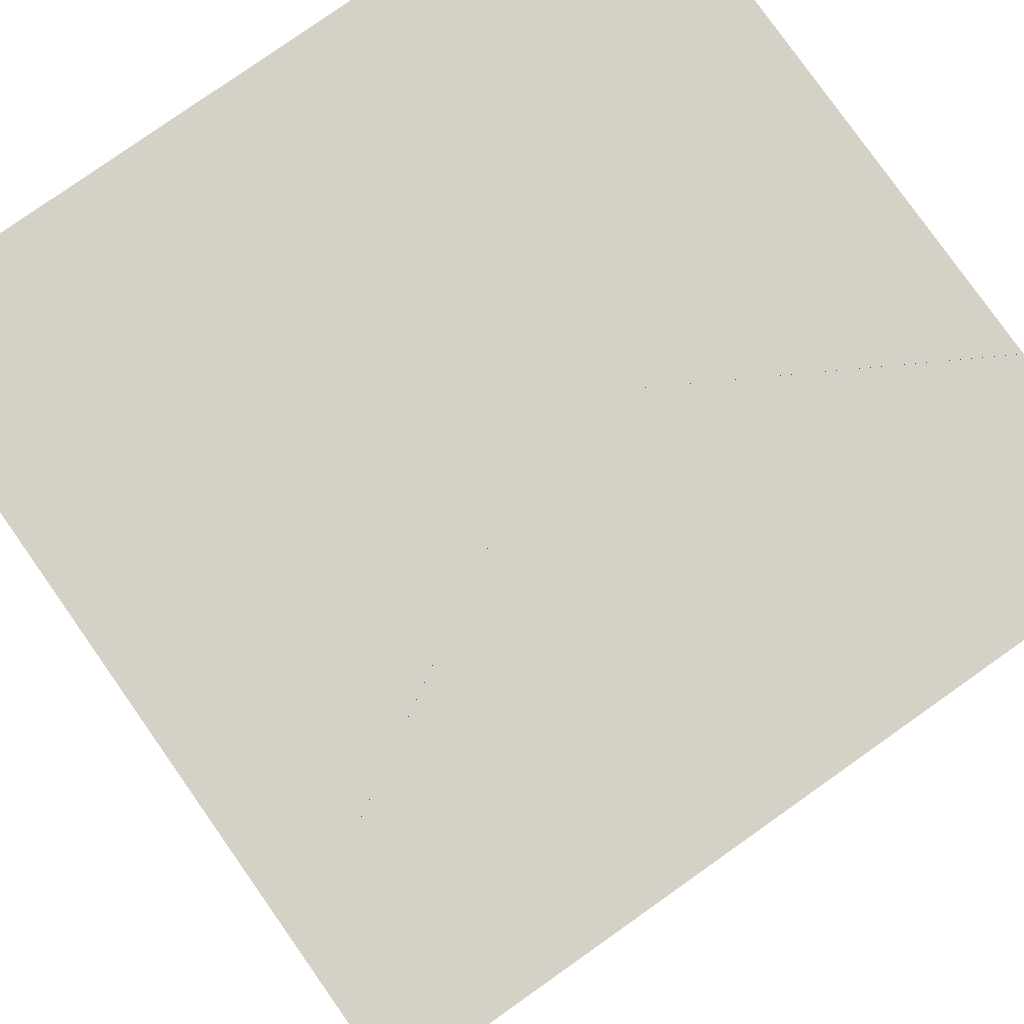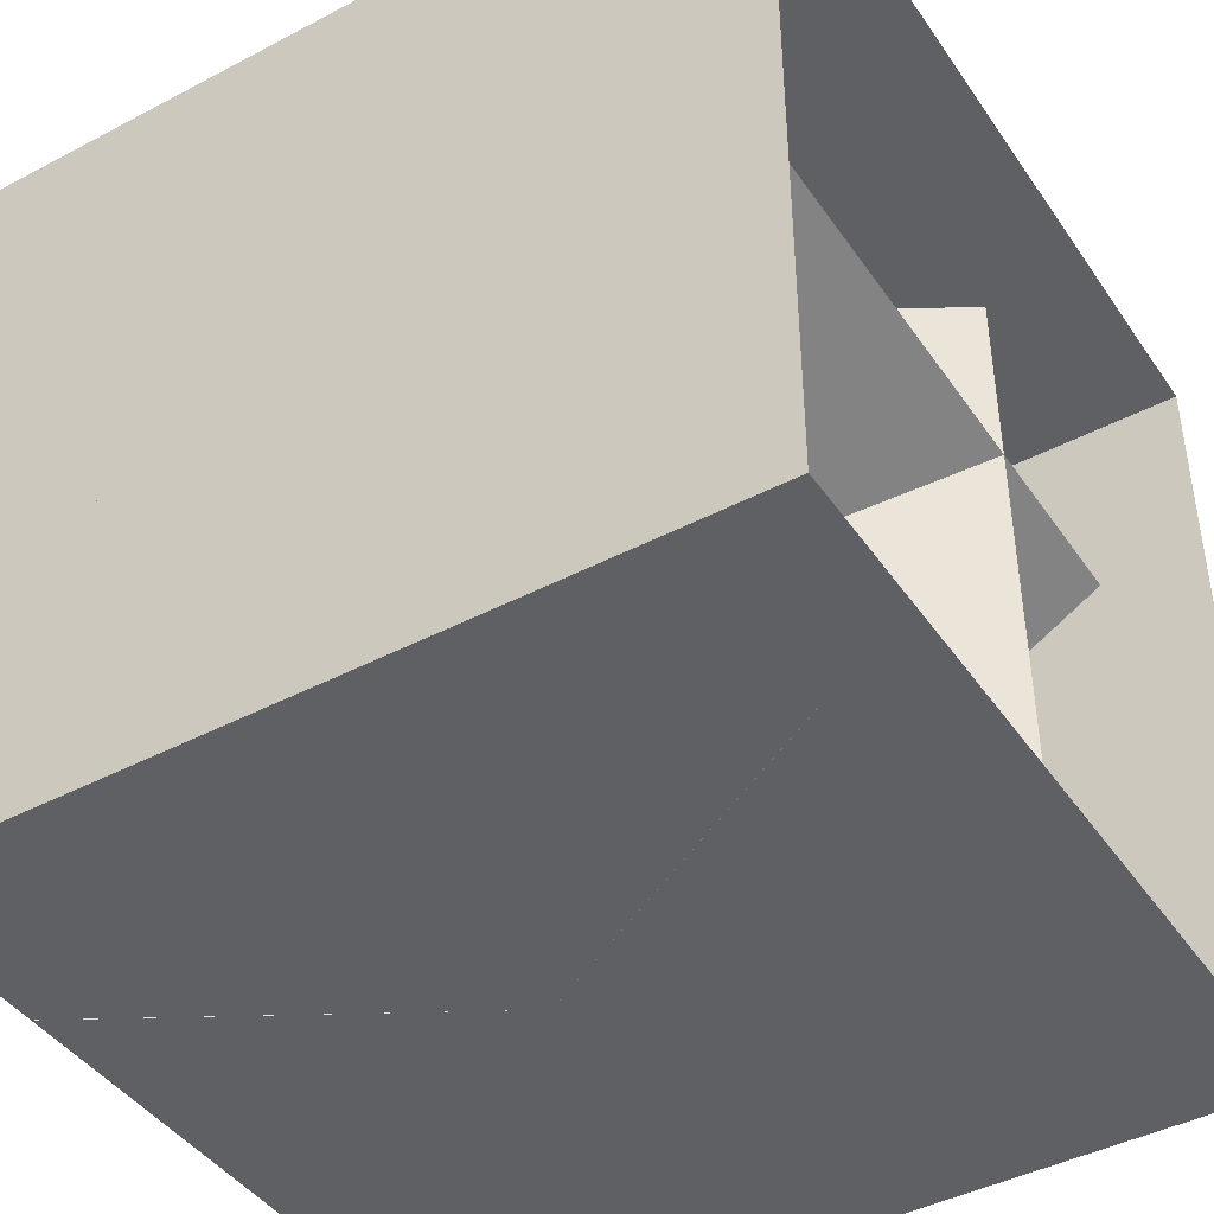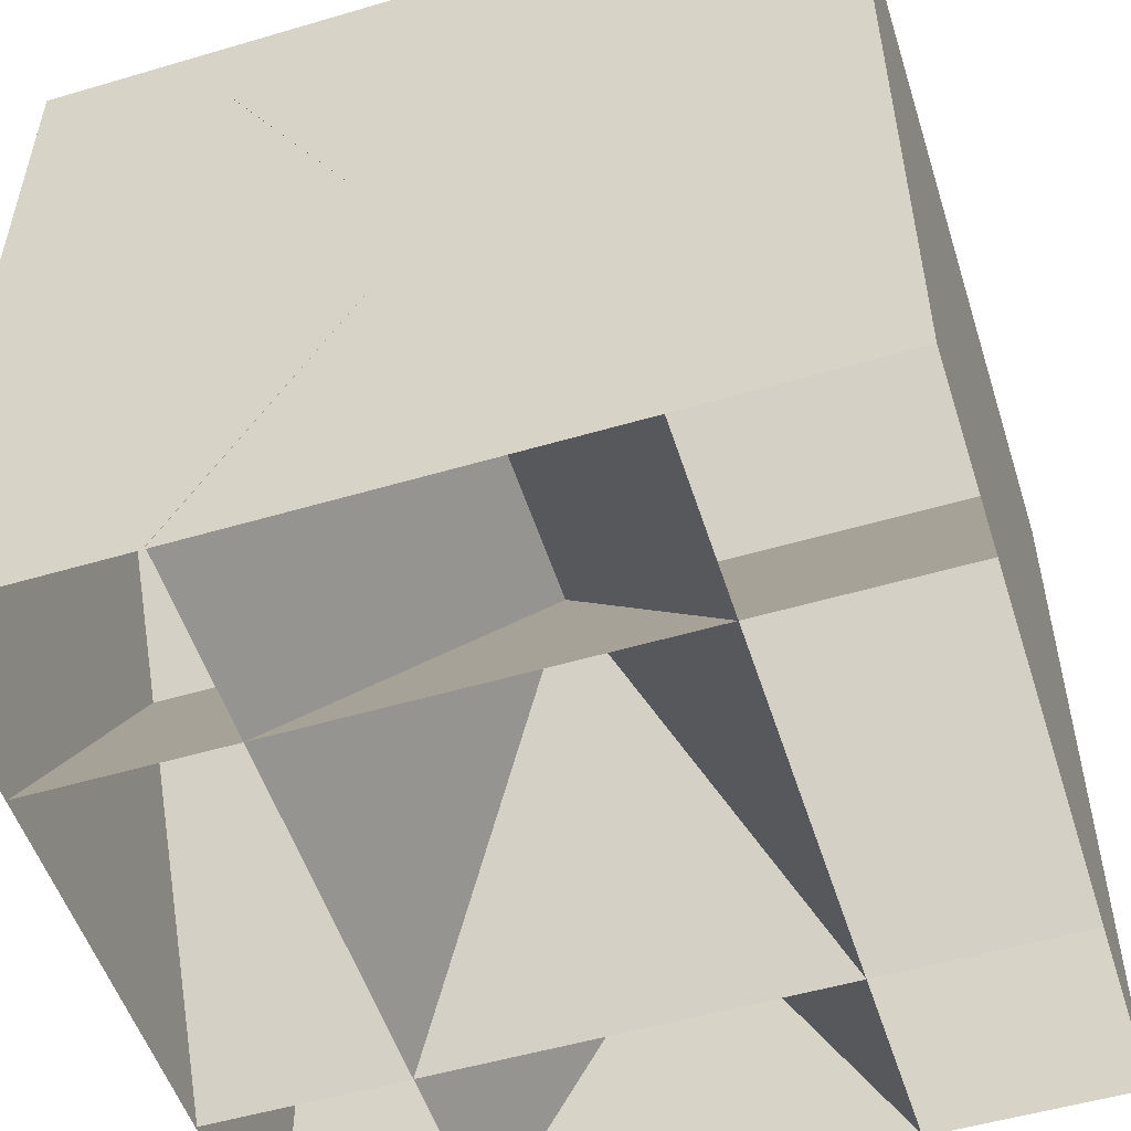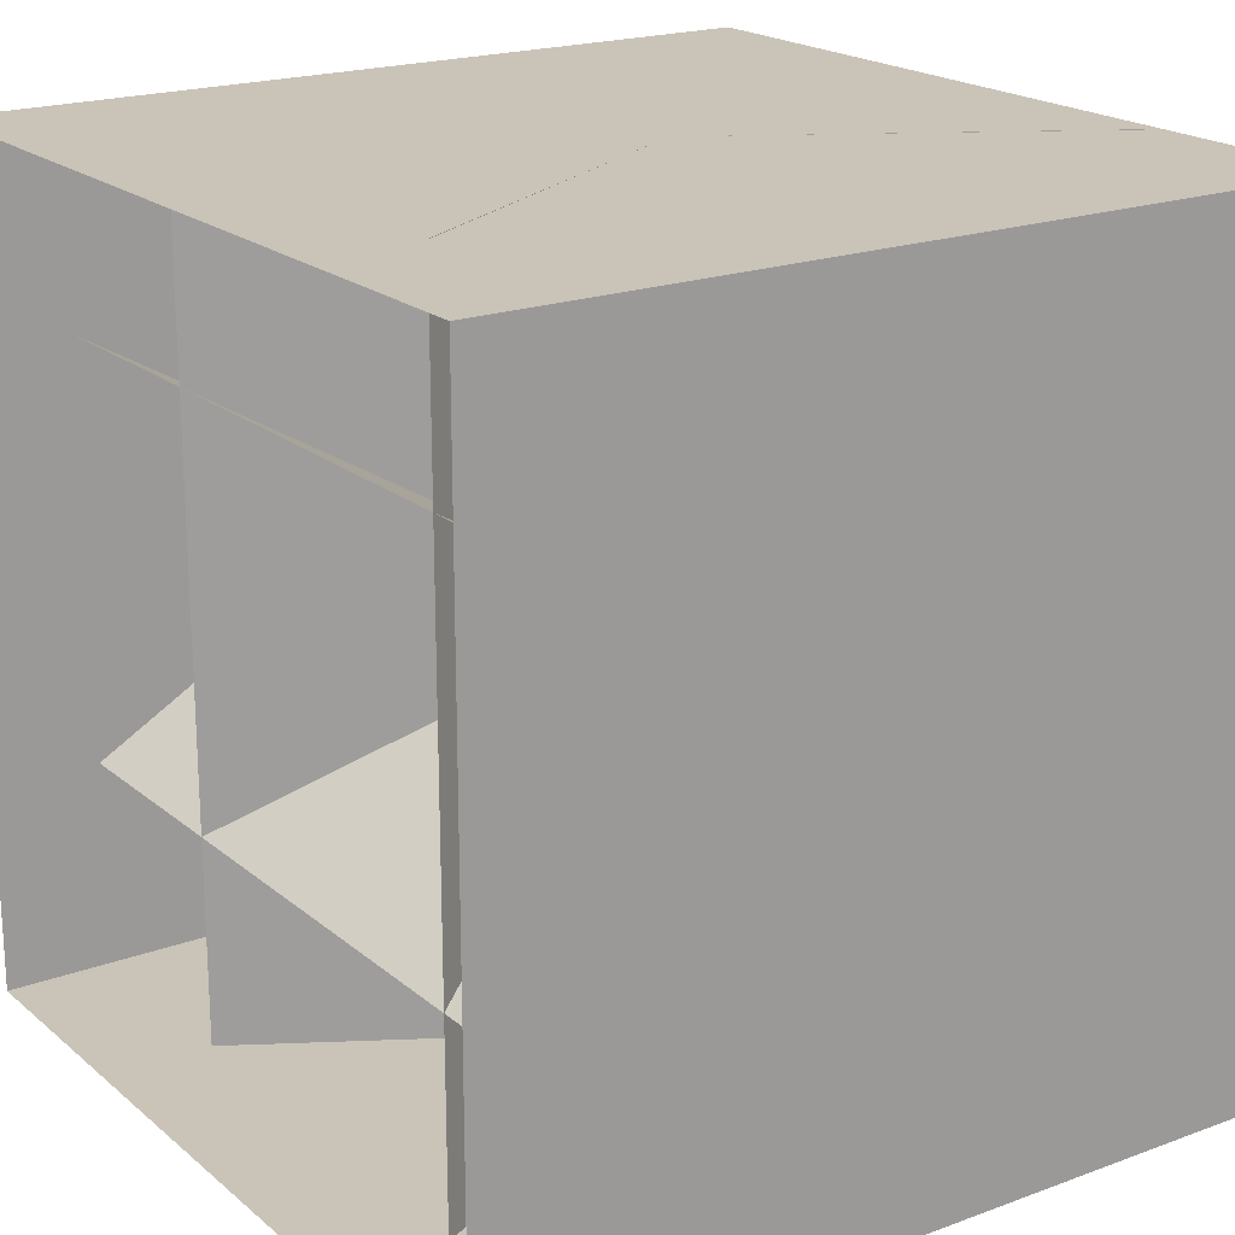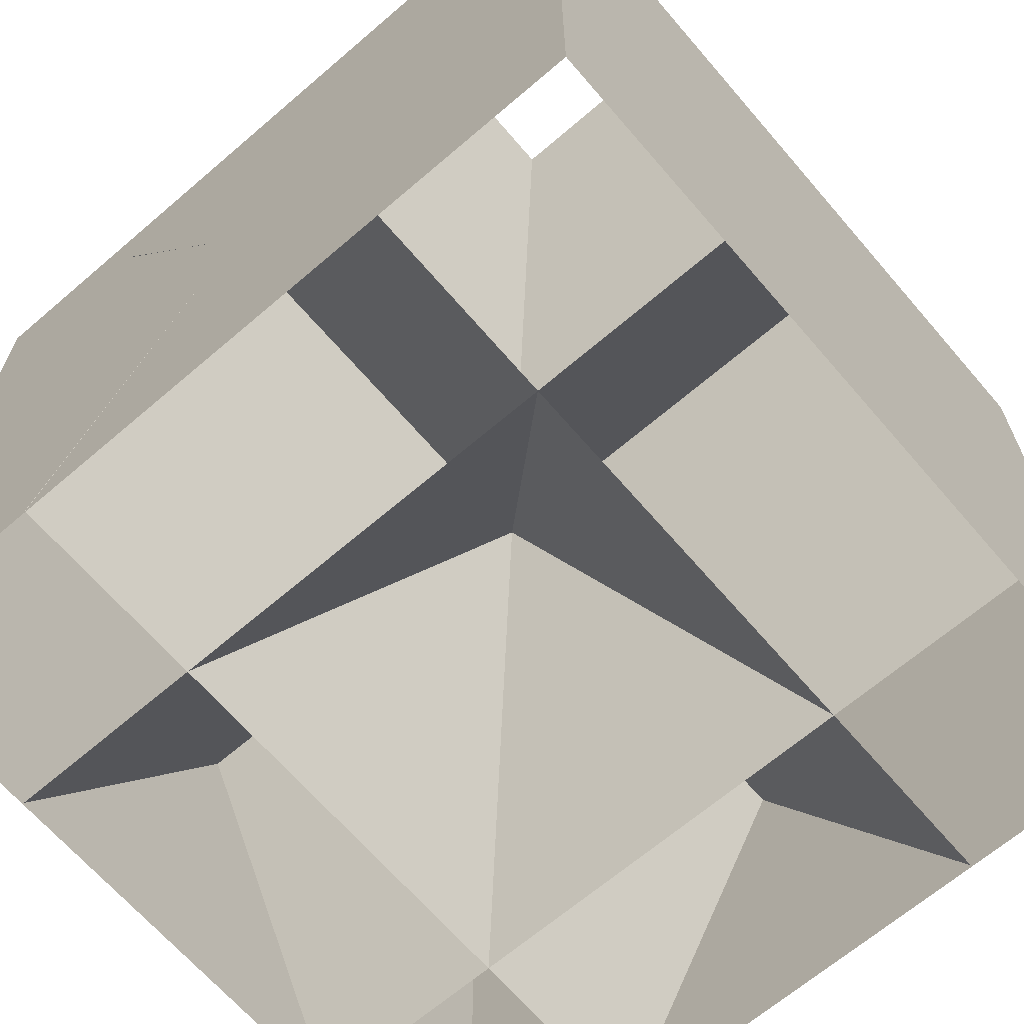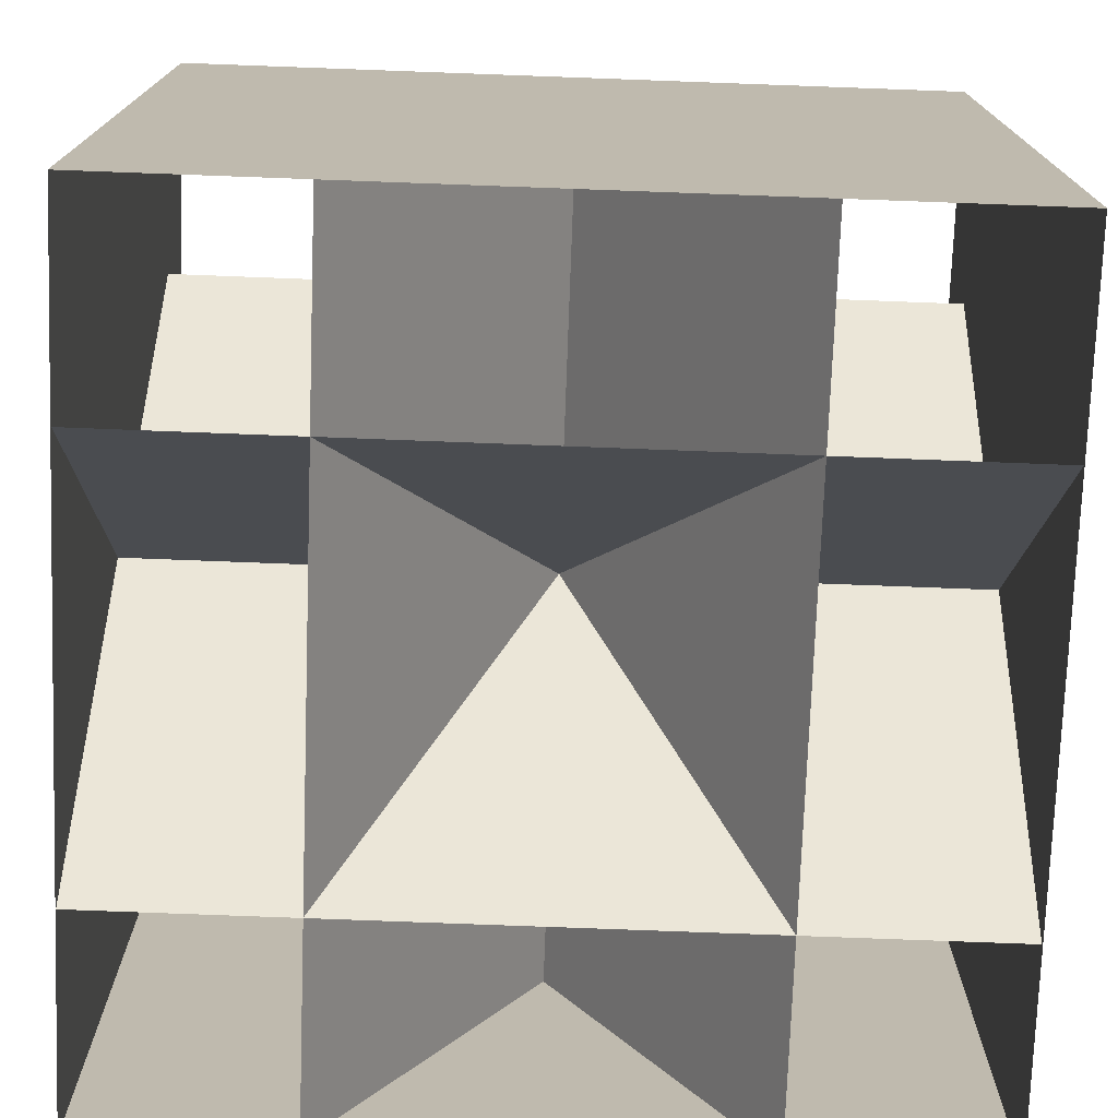
<metadata>
{"format":"obj","ext":"obj","renderer":"f3d","projection":"perspective","resolution":1024,"background":"white","views":[{"elev":79.7,"azim":-125.2,"up":"+Z"},{"elev":-43.2,"azim":121.9,"up":"+Z"},{"elev":-52.6,"azim":17.6,"up":"+Y"},{"elev":19.9,"azim":-124.2,"up":"+Z"},{"elev":-66.5,"azim":40.7,"up":"+Y"},{"elev":-74.6,"azim":87.9,"up":"+Y"}]}
</metadata>
<code>
o Front_Plane.003
v 1 -0 1
v 1 2 1
v -1 0 1
v -1 2 1
f 2 3 1
f 2 4 3
o Back_Plane.004
v 1 0 1
v 1 2 1
v 1 0 -1
v 1 2 -1
f 6 7 5
f 6 8 7
o Left_Plane.005
v 1 0 -1
v 1 2 -1
v -1 0 -1
v -1 2 -1
f 10 11 9
f 10 12 11
o Back.001_Plane.006
v -1 0 1
v -1 2 1
v -1 0 -1
v -1 2 -1
f 14 15 13
f 14 16 15
o Left.001_Plane.007
v 1 0.007161 0.5
v 1 1.739 -0.5
v -1 0.007161 0.5
v -1 1.739 -0.5
f 18 19 17
f 18 20 19
o Left.002_Plane.008
v 1 0.007161 -0.5
v 1 1.739 0.5
v -1 0.007161 -0.5
v -1 1.739 0.5
f 22 23 21
f 22 24 23
o Left.003_Plane.009
v -0.4984 0.007161 1.001
v 0.5016 1.739 0.9992
v -0.5016 0.007161 -0.9992
v 0.4984 1.739 -1.001
f 26 27 25
f 26 28 27
o Left.004_Plane.010
v 0.5016 0.007161 0.9992
v -0.4984 1.739 1.001
v 0.4984 0.007161 -1.001
v -0.5016 1.739 -0.9992
f 30 31 29
f 30 32 31

</code>
